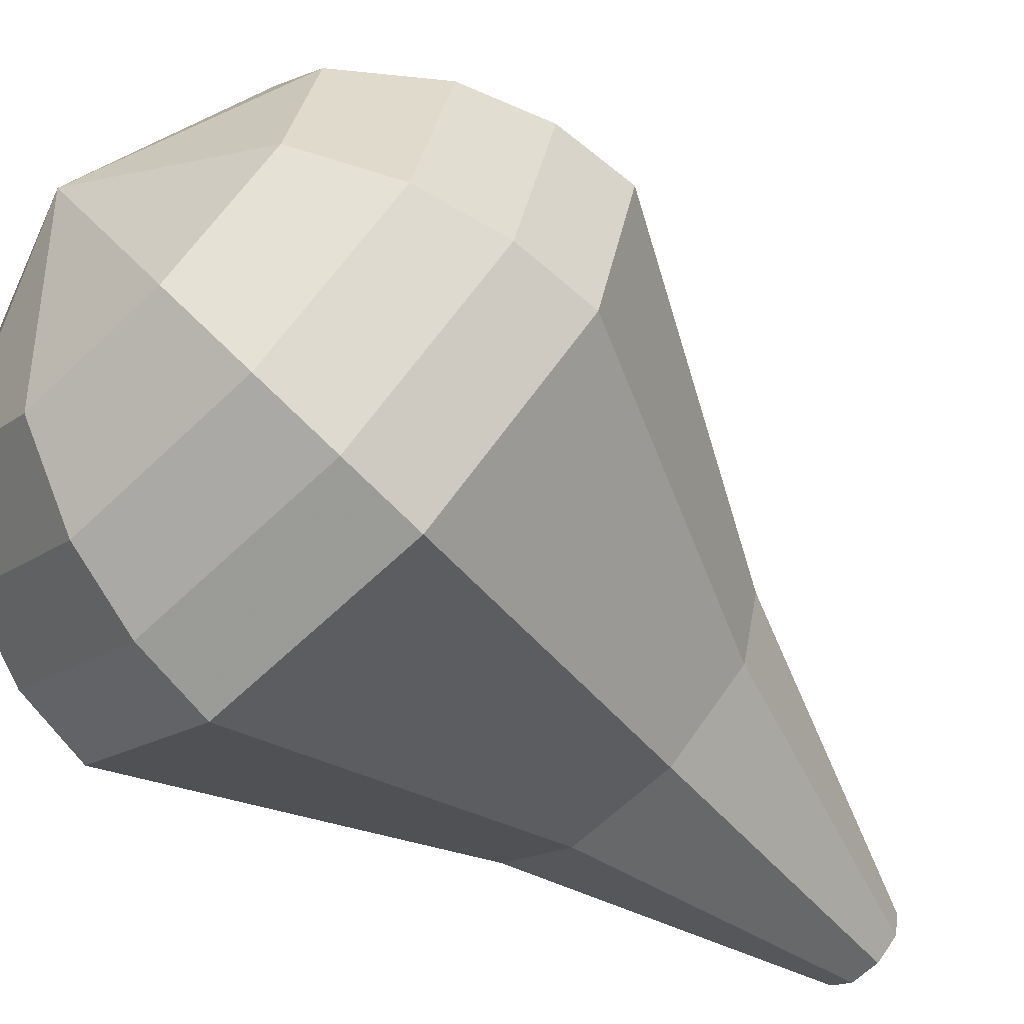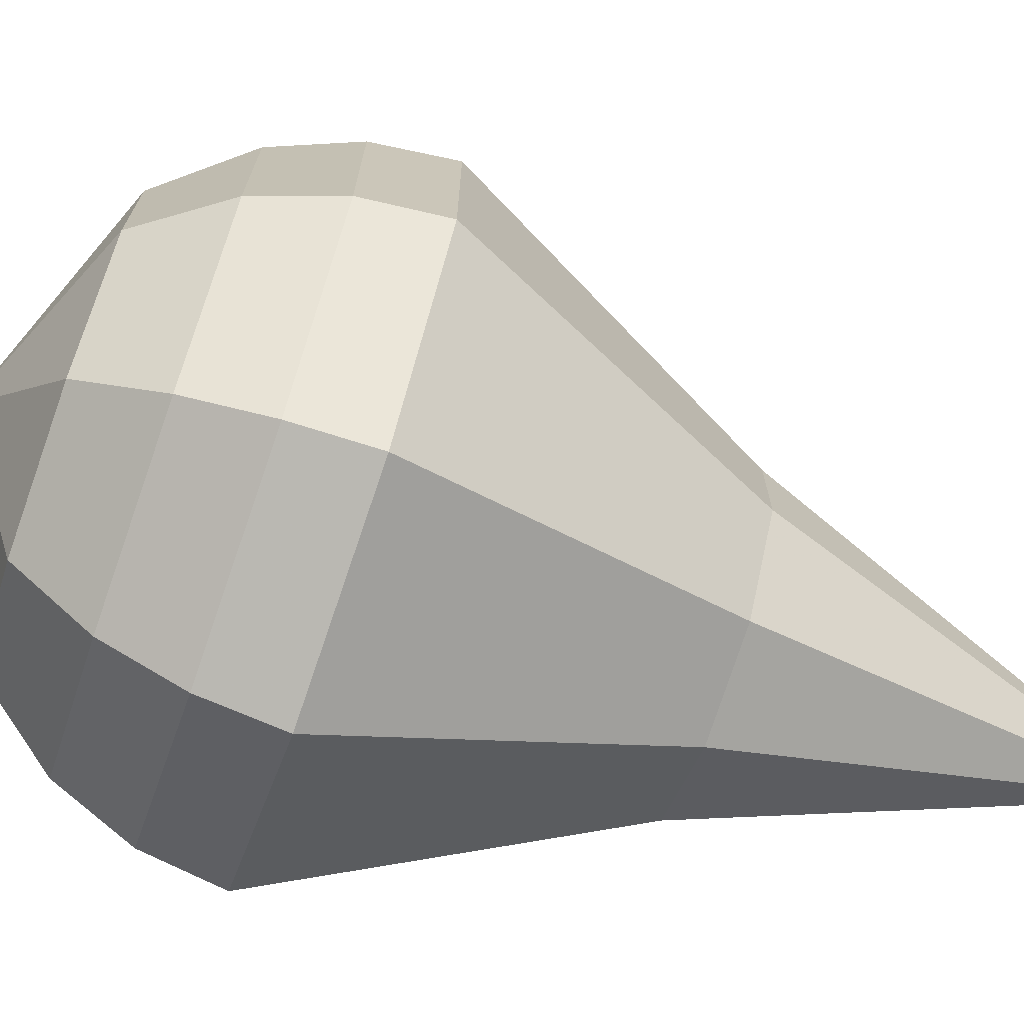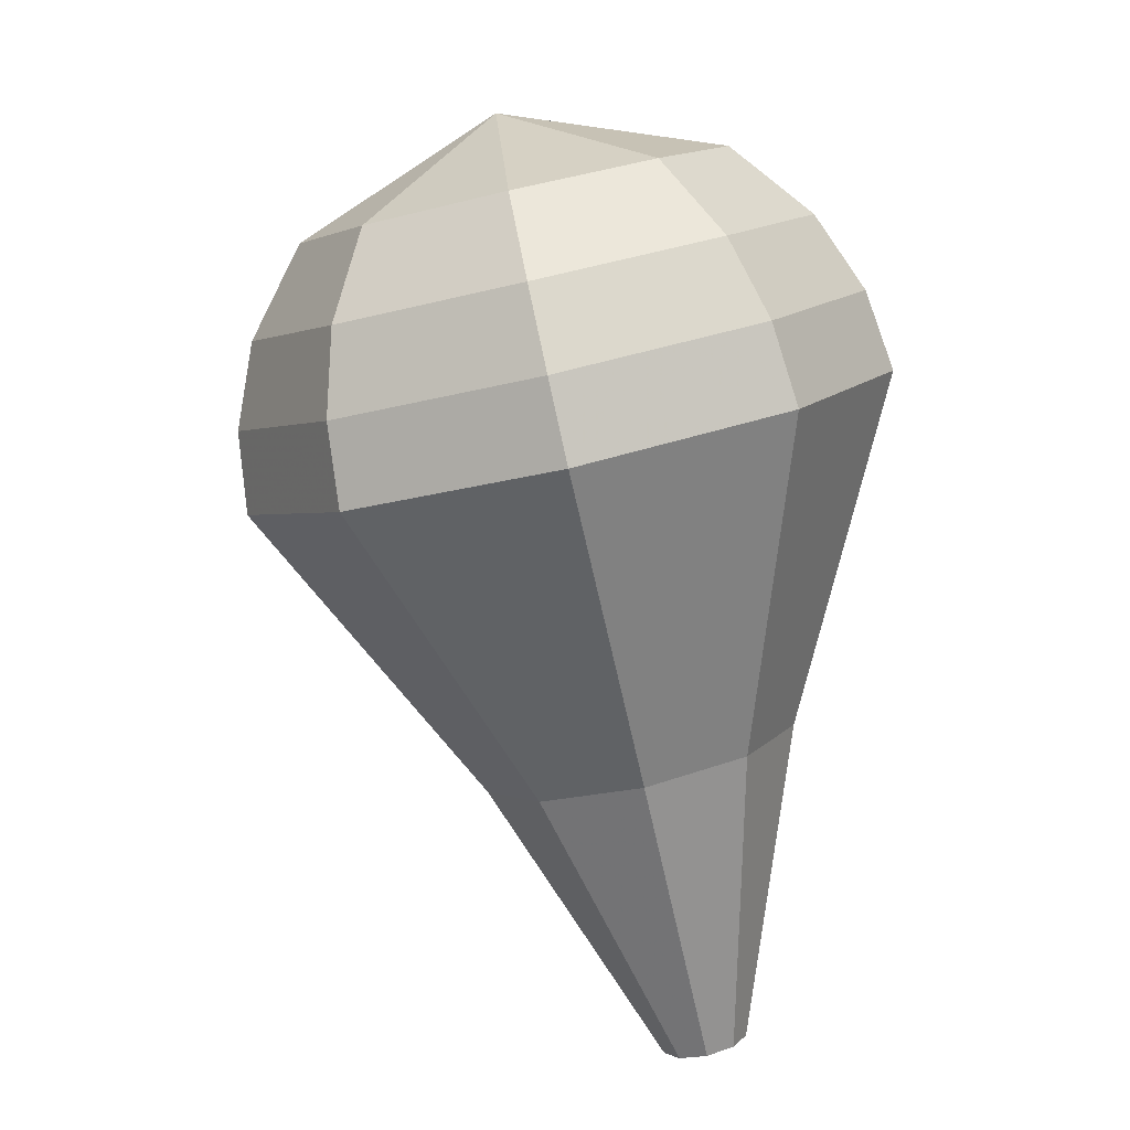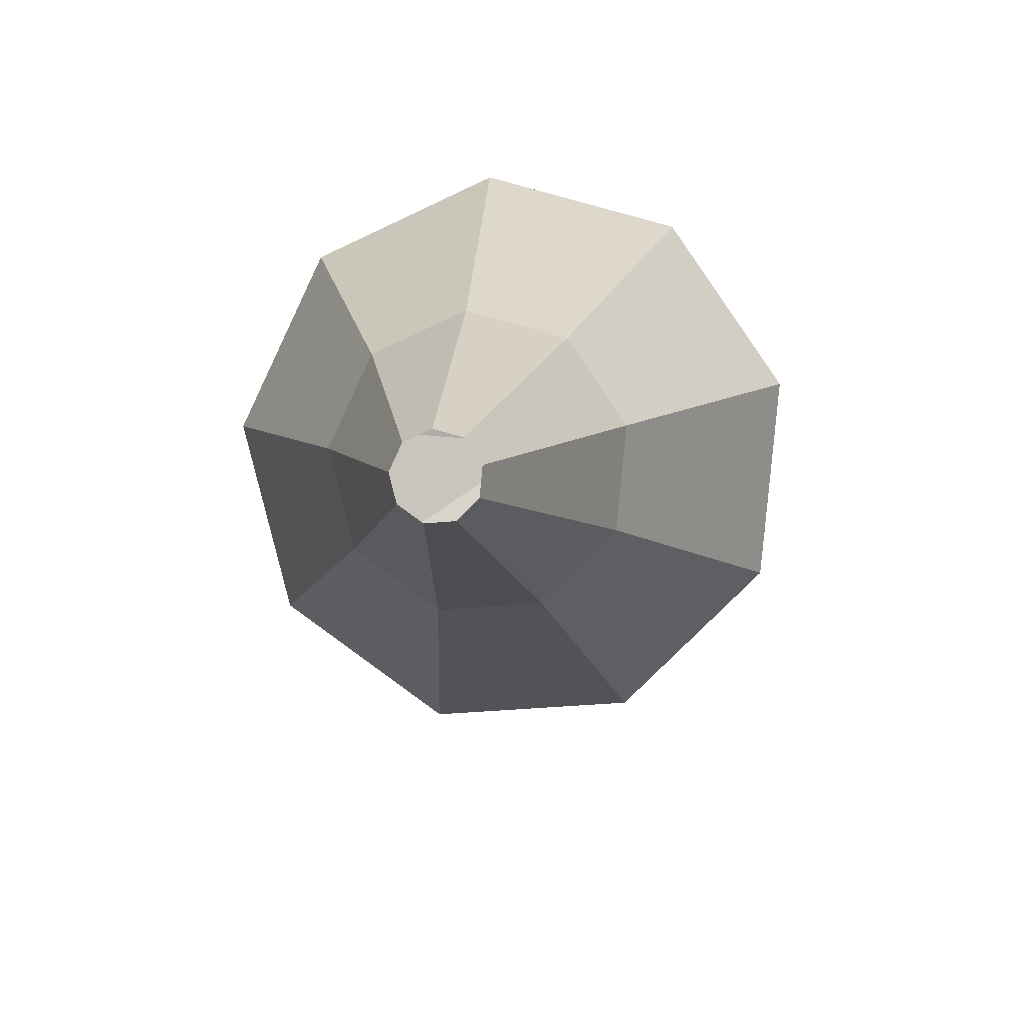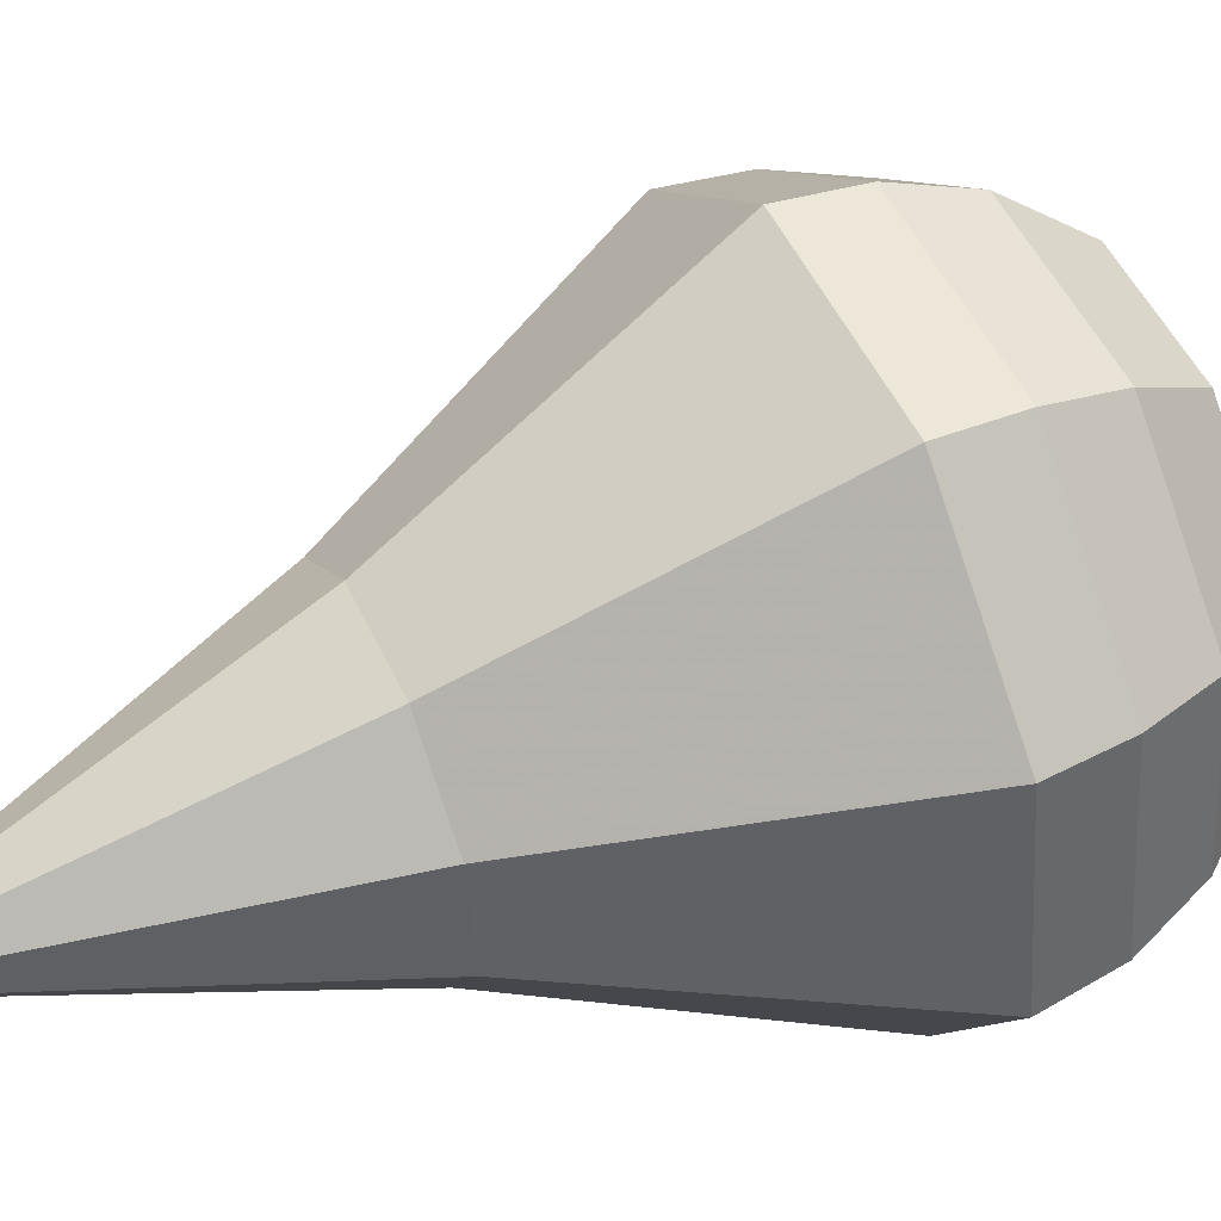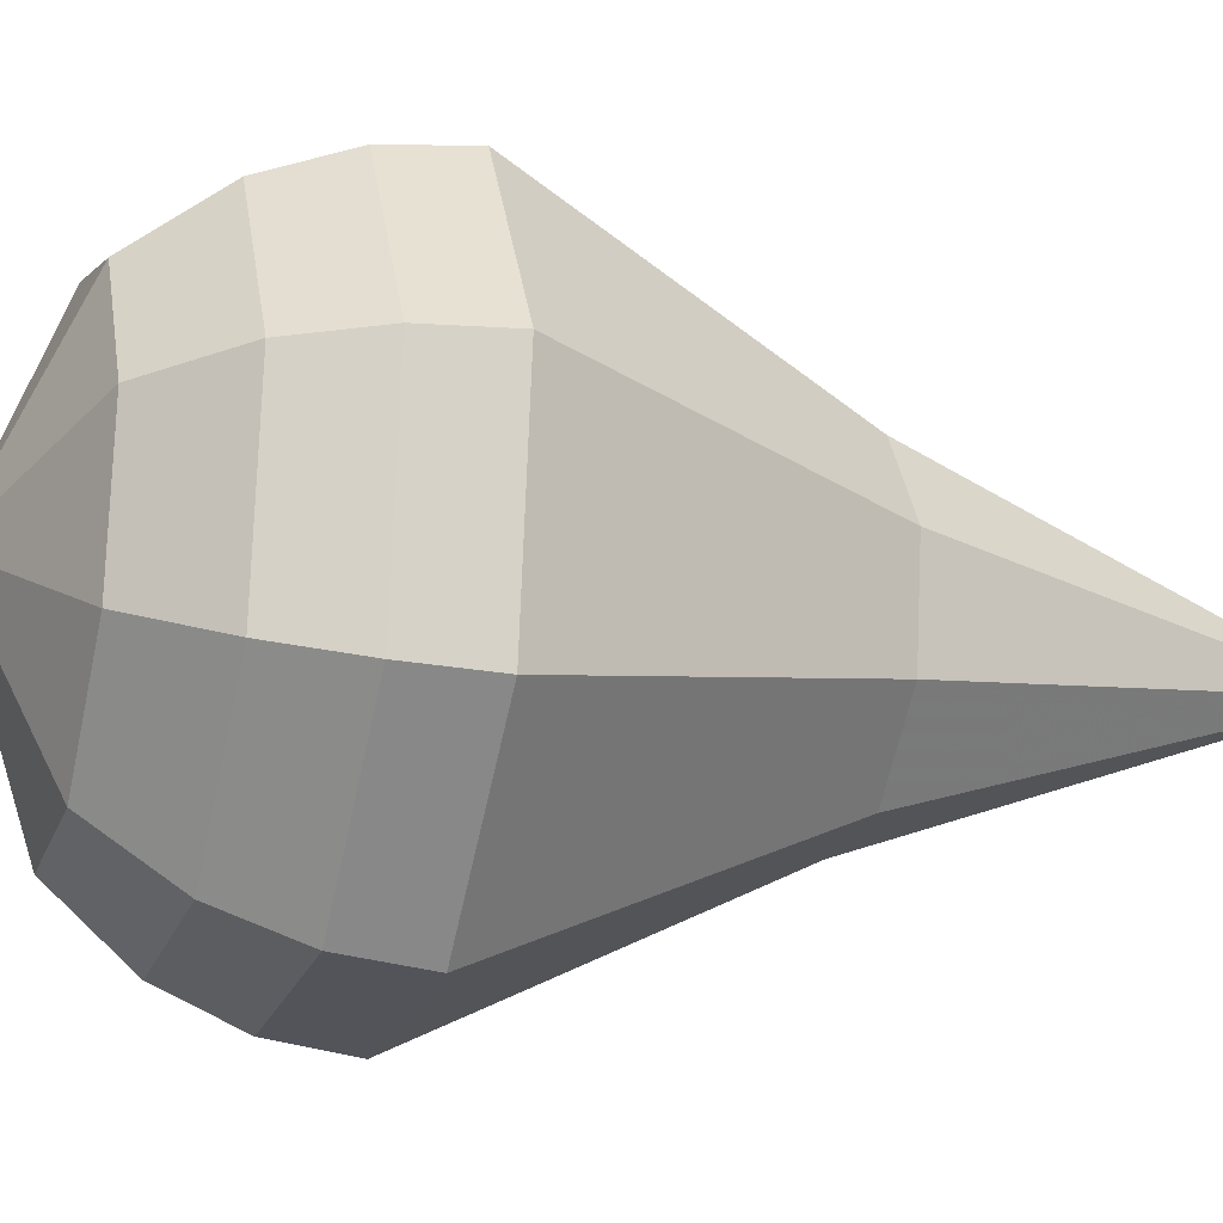
<metadata>
{"format":"obj","ext":"obj","renderer":"f3d","projection":"perspective","resolution":1024,"background":"white","views":[{"elev":-49.8,"azim":-114.2,"up":"+Z"},{"elev":-30.0,"azim":-84.1,"up":"+Z"},{"elev":28.0,"azim":90.2,"up":"+Y"},{"elev":-63.3,"azim":138.1,"up":"+Y"},{"elev":19.8,"azim":89.0,"up":"+Z"},{"elev":29.1,"azim":-80.8,"up":"+Z"}]}
</metadata>
<code>
g tube1
v 146.9 150 133.8
v 146.7 150 133.1
v 146.1 149.9 132.8
v 145.4 149.6 132.9
v 145.1 149.4 133.4
v 145.1 149.2 134.1
v 145.6 149.3 134.6
v 146.2 149.5 134.7
v 146.8 149.8 134.4
v 146.9 150 133.8
v 147 157.4 135.3
v 146 157.6 133.1
v 143.9 157.1 131.8
v 141.6 156.2 132.3
v 140.2 155.2 134.1
v 140.4 154.7 136.6
v 142.1 154.9 138.4
v 144.4 155.6 138.9
v 146.4 156.6 137.6
v 147 157.4 135.3
v 147.2 159.5 135.8
v 146 159.7 132.9
v 143.3 159.1 131.3
v 140.4 157.9 131.9
v 138.7 156.7 134.2
v 139 156 137.3
v 141.1 156.2 139.7
v 144 157.2 140.2
v 146.5 158.5 138.7
v 147.2 159.5 135.8
v 147.5 161.5 136.2
v 146 161.8 132.7
v 142.8 161 130.8
v 139.3 159.6 131.5
v 137.2 158.1 134.3
v 137.5 157.3 138
v 140 157.6 140.9
v 143.6 158.8 141.5
v 146.6 160.3 139.7
v 147.5 161.5 136.2
v 147.8 163.6 136.6
v 146 163.9 132.5
v 142.2 163 130.3
v 138.1 161.3 131.1
v 135.7 159.6 134.4
v 136.1 158.7 138.8
v 139 159 142.1
v 143.2 160.4 142.9
v 146.7 162.2 140.7
v 147.8 163.6 136.6
v 148 165.6 137
v 146 166 132.3
v 141.7 165 129.8
v 137 163 130.7
v 134.2 161.1 134.5
v 134.6 160 139.5
v 138 160.3 143.3
v 142.8 161.9 144.2
v 146.8 164 141.7
v 148 165.6 137
v 147.2 167.2 137.4
v 145.2 167.6 132.9
v 141 166.6 130.4
v 136.5 164.7 131.3
v 133.8 162.8 135
v 134.2 161.8 139.8
v 137.4 162.1 143.5
v 142.1 163.7 144.4
v 145.9 165.7 142
v 147.2 167.2 137.4
v 145.8 168.7 137.8
v 144.1 169 133.8
v 140.3 168.1 131.6
v 136.2 166.5 132.3
v 133.8 164.8 135.7
v 134.2 163.8 140
v 137.1 164.1 143.3
v 141.3 165.5 144.1
v 144.7 167.3 141.9
v 145.8 168.7 137.8
v 143.7 169.9 138.2
v 142.4 170.1 135.1
v 139.5 169.5 133.5
v 136.4 168.2 134.1
v 134.6 166.9 136.6
v 134.8 166.2 139.9
v 137.1 166.4 142.4
v 140.3 167.4 143
v 142.9 168.8 141.4
v 143.7 169.9 138.2
v 138.4 169.9 138.7
v 138.4 169.9 138.7
v 138.4 169.9 138.7
v 138.4 169.9 138.7
v 138.4 169.9 138.7
v 138.4 169.9 138.7
v 138.4 169.9 138.7
v 138.4 169.9 138.7
v 138.4 169.9 138.7
v 138.4 169.9 138.7
f 1 2 12
f 12 11 1
f 2 3 13
f 13 12 2
f 3 4 14
f 14 13 3
f 4 5 15
f 15 14 4
f 5 6 16
f 16 15 5
f 6 7 17
f 17 16 6
f 7 8 18
f 18 17 7
f 8 9 19
f 19 18 8
f 9 10 20
f 20 19 9
f 11 12 22
f 22 21 11
f 12 13 23
f 23 22 12
f 13 14 24
f 24 23 13
f 14 15 25
f 25 24 14
f 15 16 26
f 26 25 15
f 16 17 27
f 27 26 16
f 17 18 28
f 28 27 17
f 18 19 29
f 29 28 18
f 19 20 30
f 30 29 19
f 21 22 32
f 32 31 21
f 22 23 33
f 33 32 22
f 23 24 34
f 34 33 23
f 24 25 35
f 35 34 24
f 25 26 36
f 36 35 25
f 26 27 37
f 37 36 26
f 27 28 38
f 38 37 27
f 28 29 39
f 39 38 28
f 29 30 40
f 40 39 29
f 31 32 42
f 42 41 31
f 32 33 43
f 43 42 32
f 33 34 44
f 44 43 33
f 34 35 45
f 45 44 34
f 35 36 46
f 46 45 35
f 36 37 47
f 47 46 36
f 37 38 48
f 48 47 37
f 38 39 49
f 49 48 38
f 39 40 50
f 50 49 39
f 41 42 52
f 52 51 41
f 42 43 53
f 53 52 42
f 43 44 54
f 54 53 43
f 44 45 55
f 55 54 44
f 45 46 56
f 56 55 45
f 46 47 57
f 57 56 46
f 47 48 58
f 58 57 47
f 48 49 59
f 59 58 48
f 49 50 60
f 60 59 49
f 51 52 62
f 62 61 51
f 52 53 63
f 63 62 52
f 53 54 64
f 64 63 53
f 54 55 65
f 65 64 54
f 55 56 66
f 66 65 55
f 56 57 67
f 67 66 56
f 57 58 68
f 68 67 57
f 58 59 69
f 69 68 58
f 59 60 70
f 70 69 59
f 61 62 72
f 72 71 61
f 62 63 73
f 73 72 62
f 63 64 74
f 74 73 63
f 64 65 75
f 75 74 64
f 65 66 76
f 76 75 65
f 66 67 77
f 77 76 66
f 67 68 78
f 78 77 67
f 68 69 79
f 79 78 68
f 69 70 80
f 80 79 69
f 71 72 82
f 82 81 71
f 72 73 83
f 83 82 72
f 73 74 84
f 84 83 73
f 74 75 85
f 85 84 74
f 75 76 86
f 86 85 75
f 76 77 87
f 87 86 76
f 77 78 88
f 88 87 77
f 78 79 89
f 89 88 78
f 79 80 90
f 90 89 79
f 81 82 92
f 92 91 81
f 82 83 93
f 93 92 82
f 83 84 94
f 94 93 83
f 84 85 95
f 95 94 84
f 85 86 96
f 96 95 85
f 86 87 97
f 97 96 86
f 87 88 98
f 98 97 87
f 88 89 99
f 99 98 88
f 89 90 100
f 100 99 89

</code>
